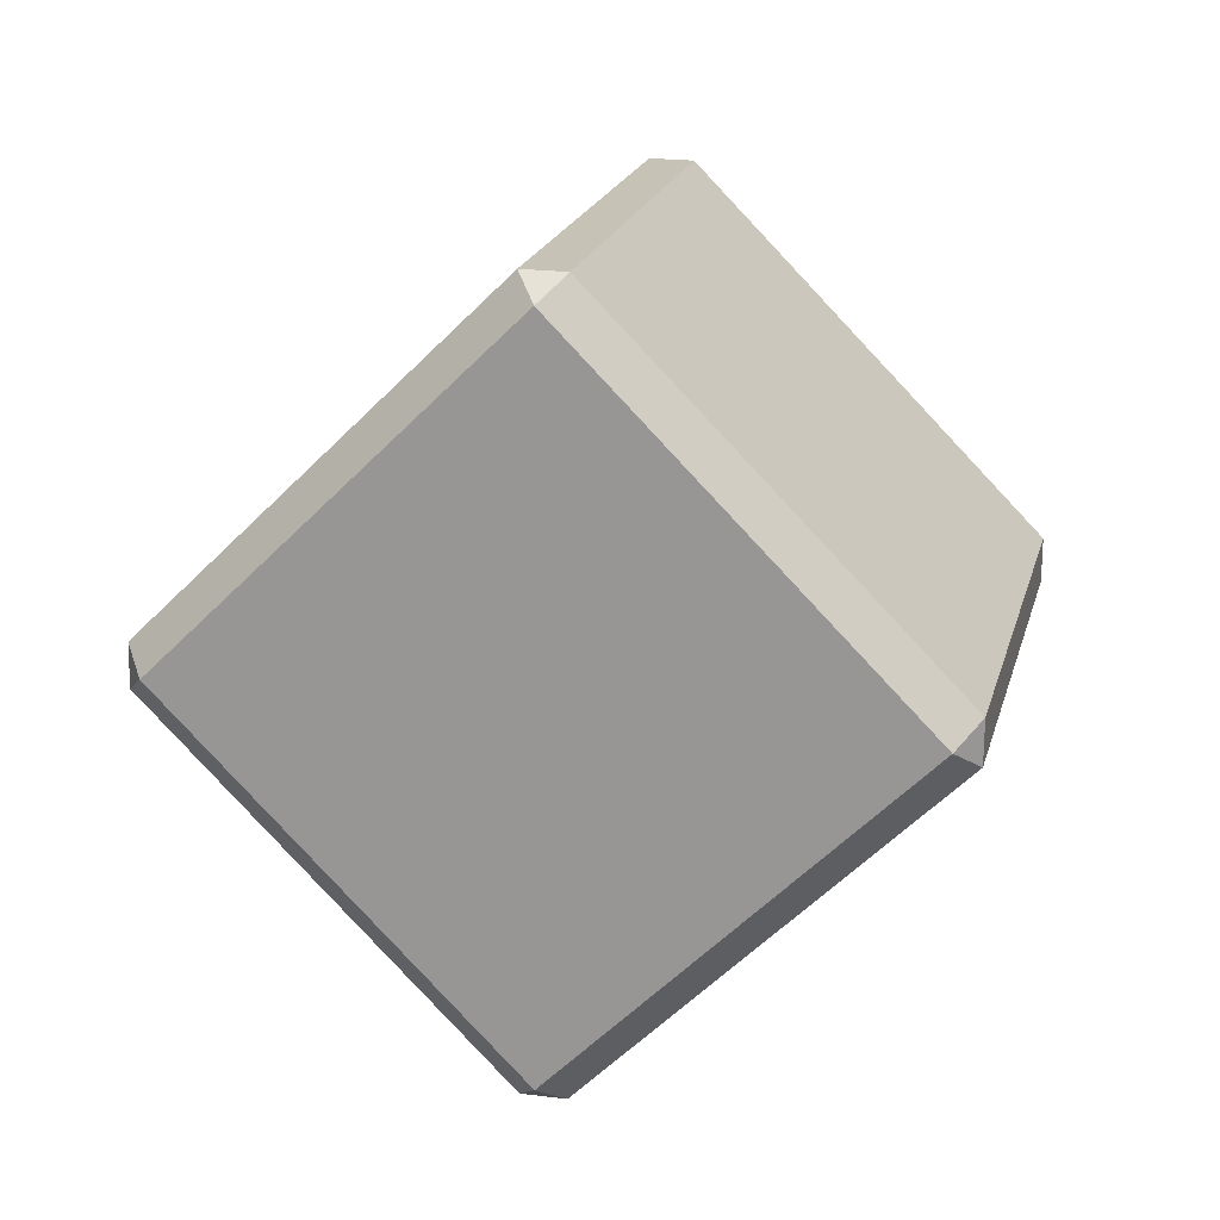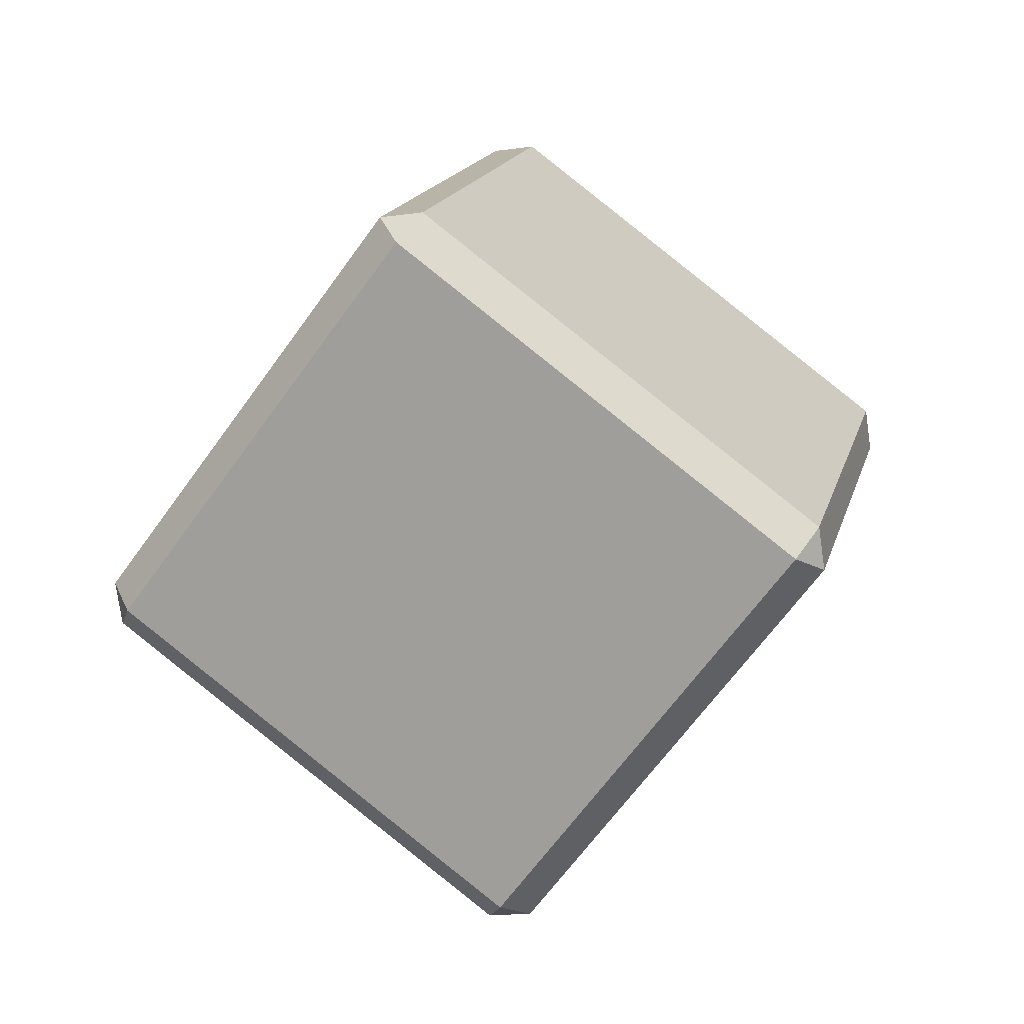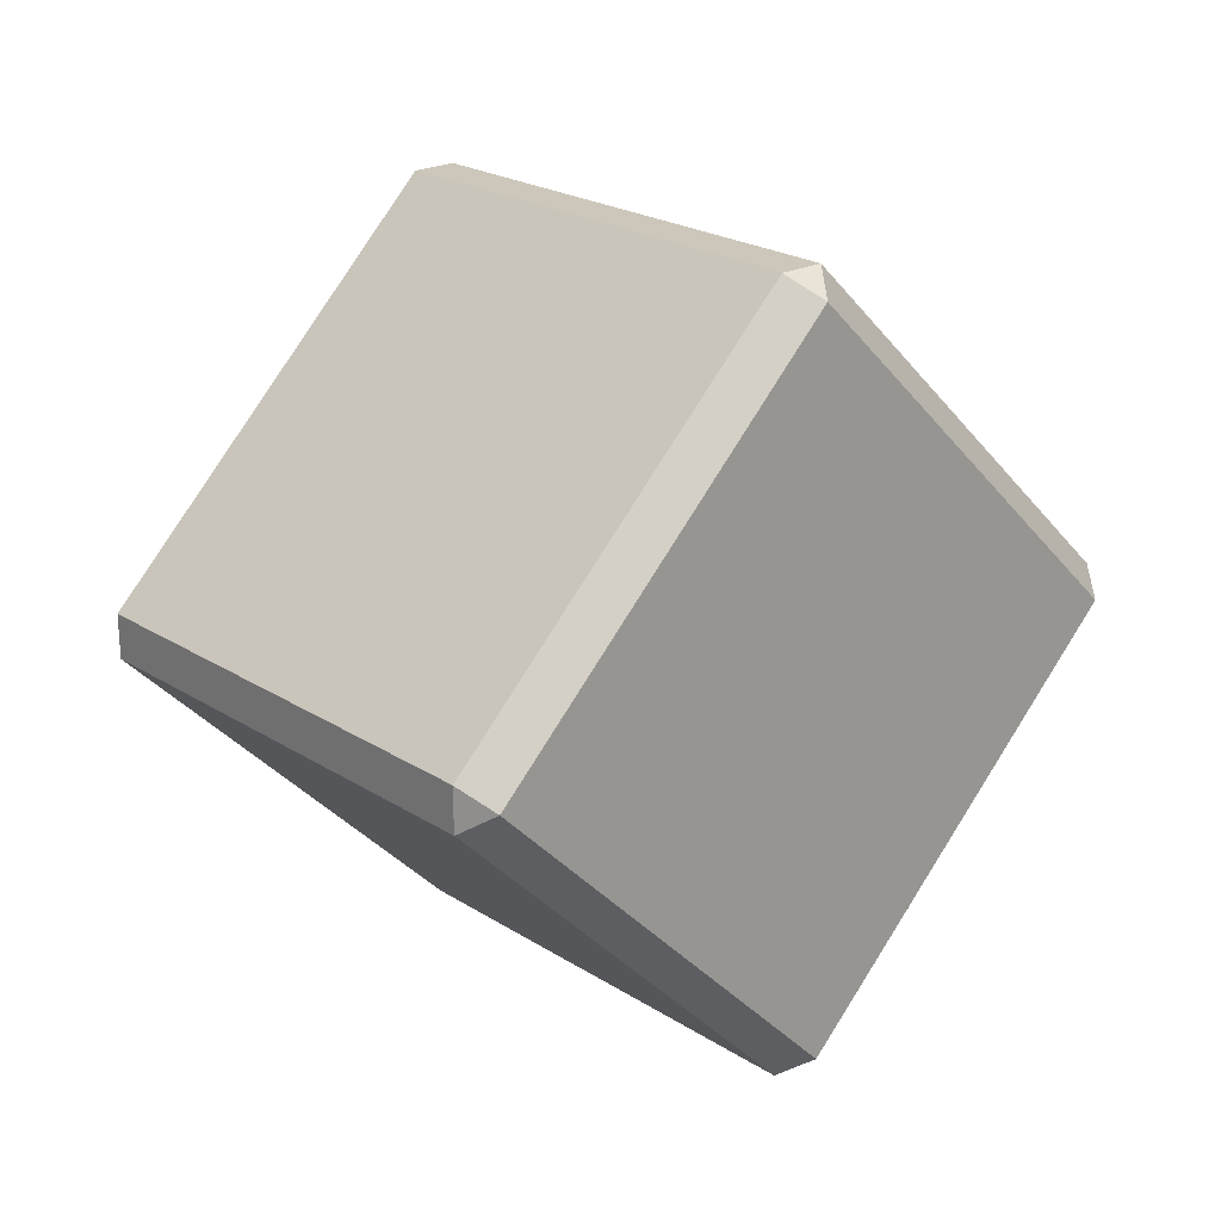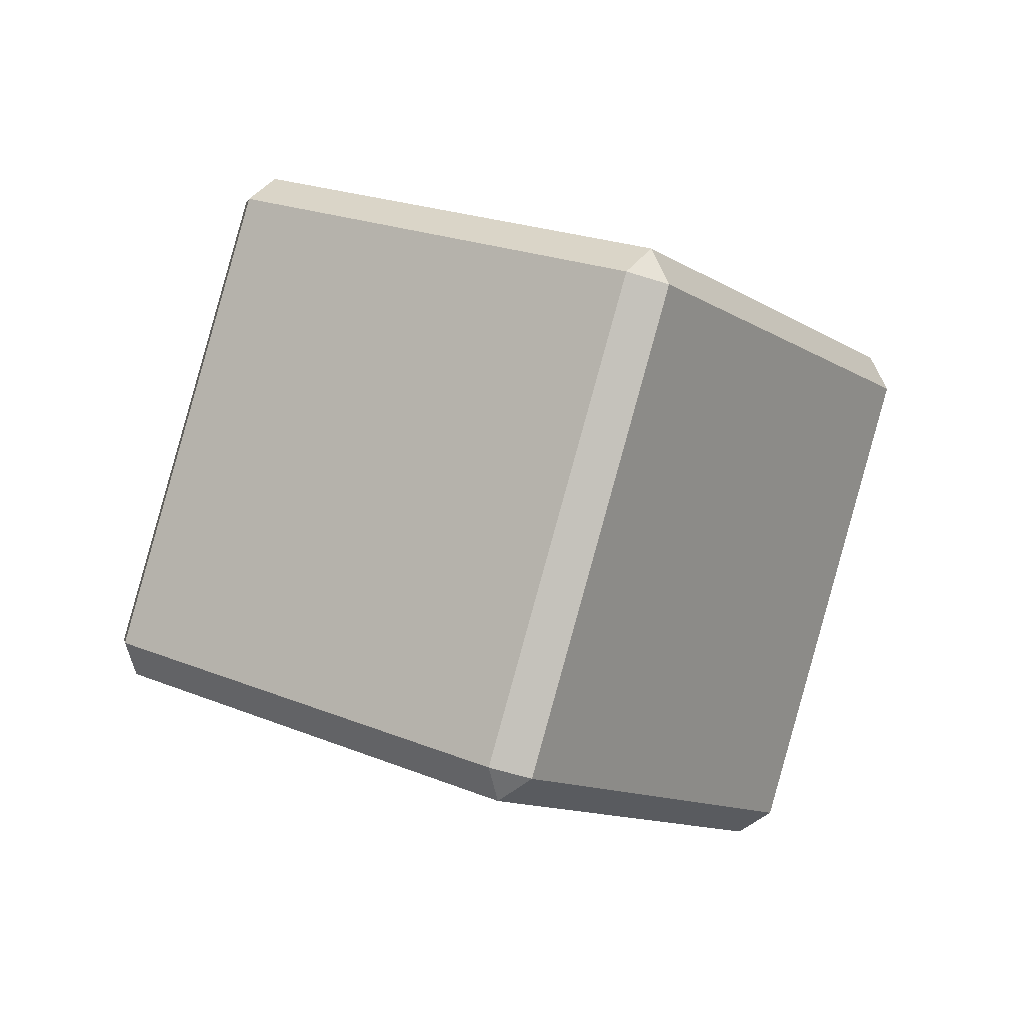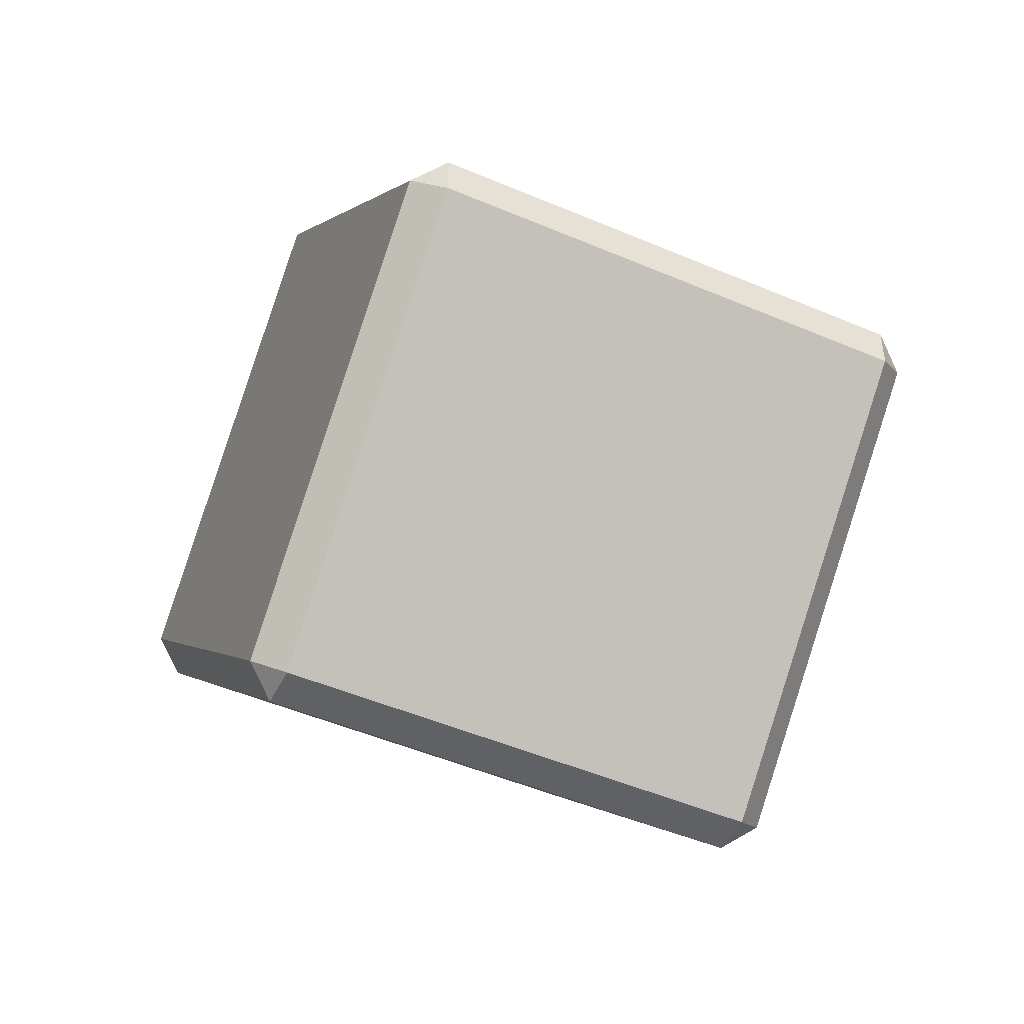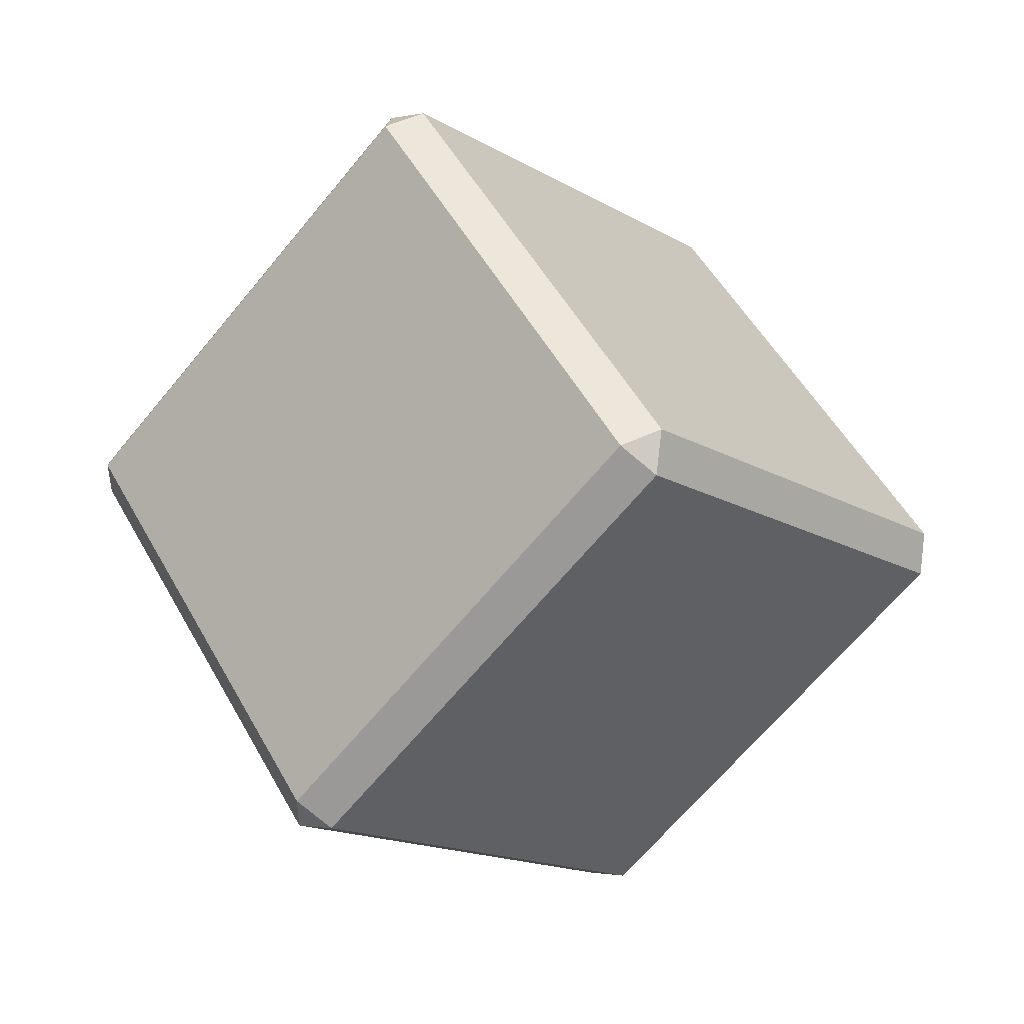
<metadata>
{"format":"obj","ext":"obj","renderer":"f3d","projection":"perspective","resolution":1024,"background":"white","views":[{"elev":18.6,"azim":-42.0,"up":"+Z"},{"elev":-20.1,"azim":-74.6,"up":"+Y"},{"elev":21.3,"azim":84.6,"up":"+Z"},{"elev":-54.4,"azim":-48.6,"up":"+Y"},{"elev":-47.6,"azim":-170.7,"up":"+Z"},{"elev":50.1,"azim":-83.0,"up":"+Z"}]}
</metadata>
<code>
o Cube
v 0.03522 -1.604 0.061
v -0.1013 -1.603 -0.01782
v 0.03522 -1.603 -0.09665
v -0.6837 -0.5878 1.329
v -0.7739 -0.4585 1.33
v -0.8202 -0.586 1.25
v -1.493 0.586 0.0853
v -1.493 0.5878 -0.07235
v -1.539 0.4585 0.005043
v -0.6836 -0.5581 -1.342
v -0.8201 -0.5581 -1.263
v -0.7738 -0.4288 -1.34
v 1.493 -0.586 -0.0853
v 1.539 -0.4585 -0.005042
v 1.493 -0.5878 0.07235
v 0.6836 0.5581 1.342
v 0.7738 0.4288 1.34
v 0.8201 0.5581 1.263
v -0.03522 1.604 -0.061
v -0.03522 1.603 0.09665
v 0.1013 1.603 0.01782
v 0.6837 0.5878 -1.329
v 0.8202 0.586 -1.25
v 0.7739 0.4585 -1.33
f 13 10 24
f 16 7 5
f 19 12 8
f 14 21 18
f 15 4 1
f 1 2 3
f 4 5 6
f 7 8 9
f 10 11 12
f 13 14 15
f 16 17 18
f 19 20 21
f 22 23 24
f 1 6 2
f 11 3 2
f 13 1 3
f 7 6 5
f 4 16 5
f 8 11 9
f 20 8 7
f 12 24 10
f 14 17 15
f 24 14 13
f 21 16 18
f 23 19 21
f 2 9 11
f 13 3 10
f 16 20 7
f 19 22 12
f 14 23 21
f 15 17 4
f 1 4 6
f 11 10 3
f 13 15 1
f 7 9 6
f 4 17 16
f 8 12 11
f 20 19 8
f 12 22 24
f 14 18 17
f 24 23 14
f 21 20 16
f 23 22 19
f 2 6 9

</code>
